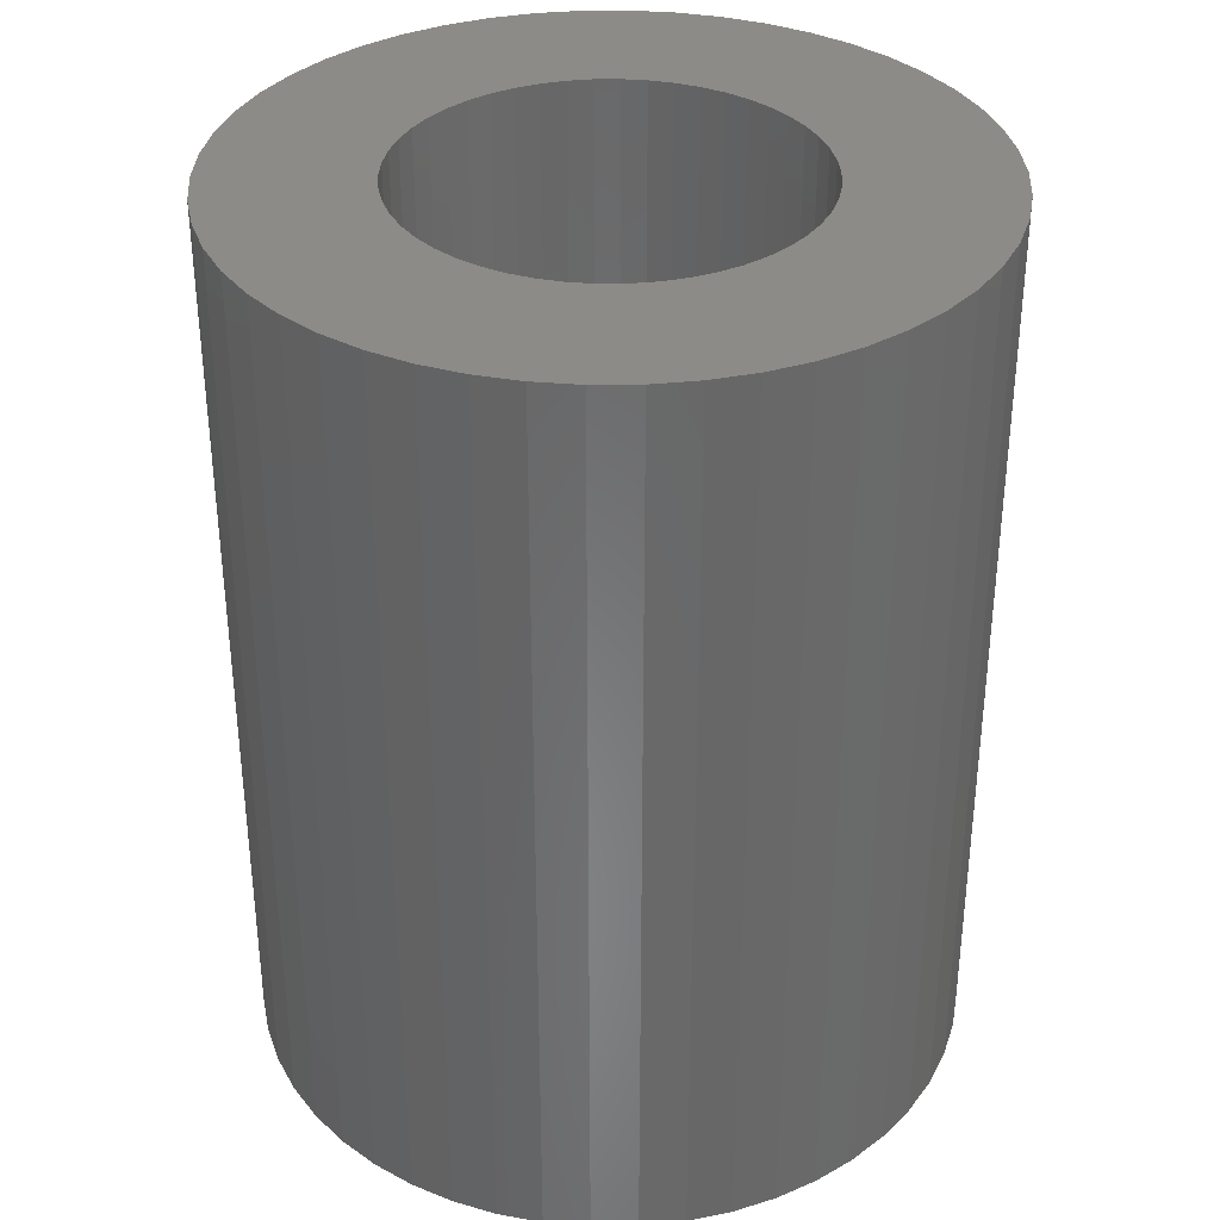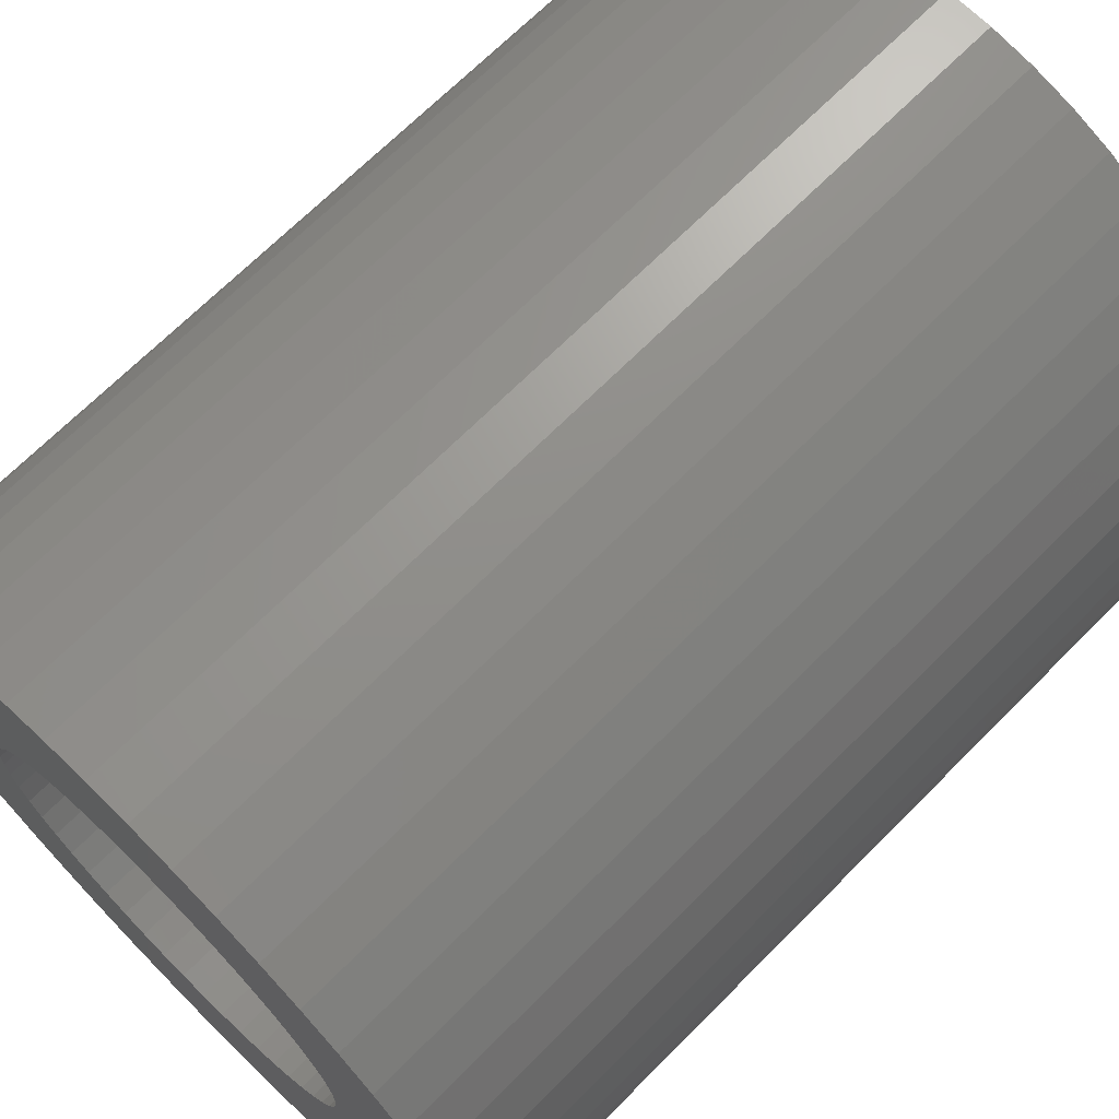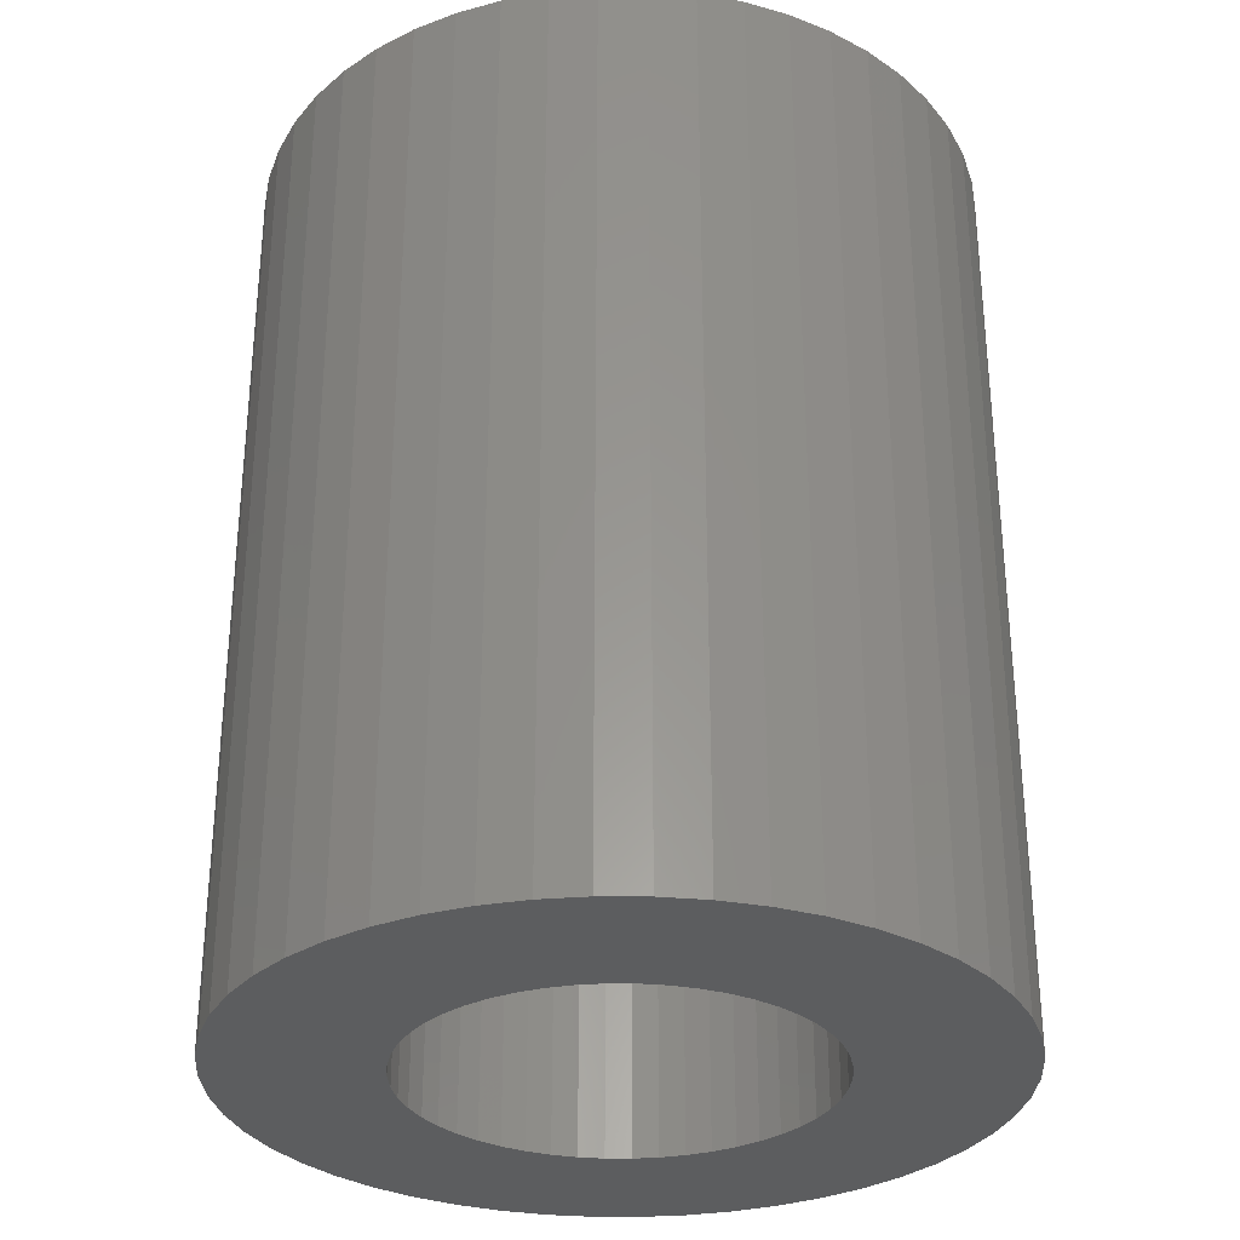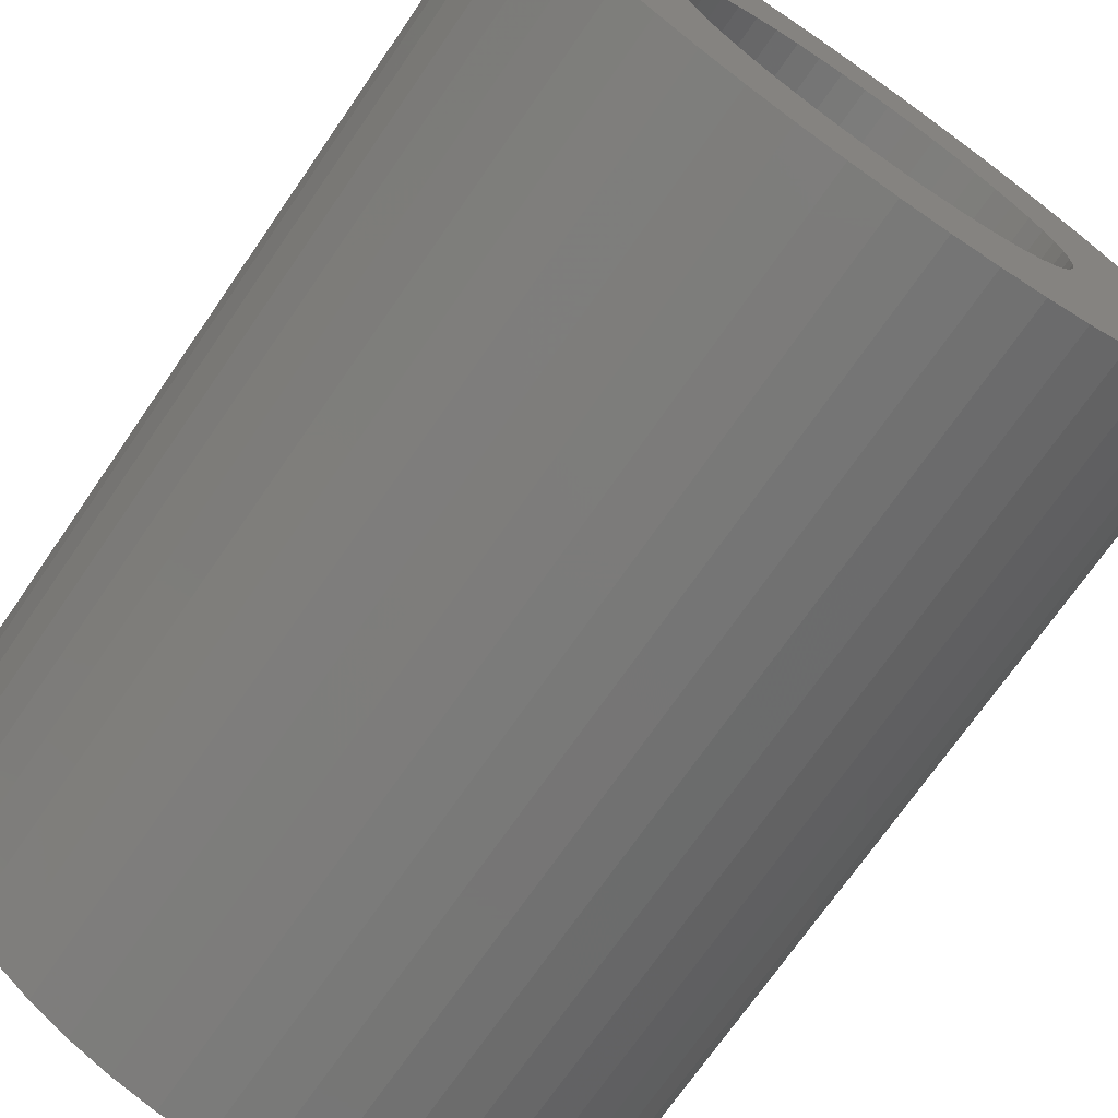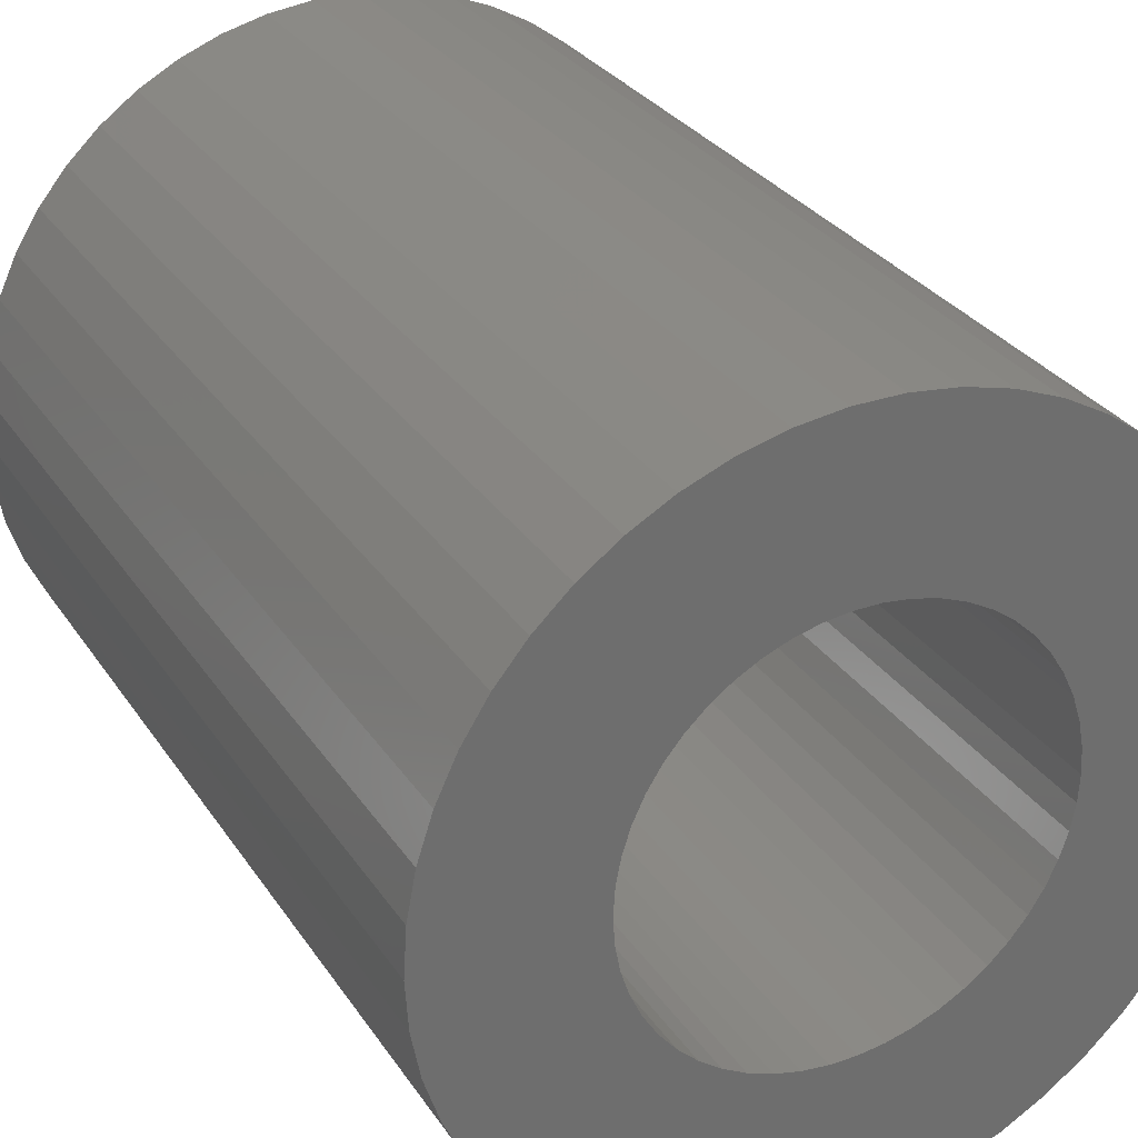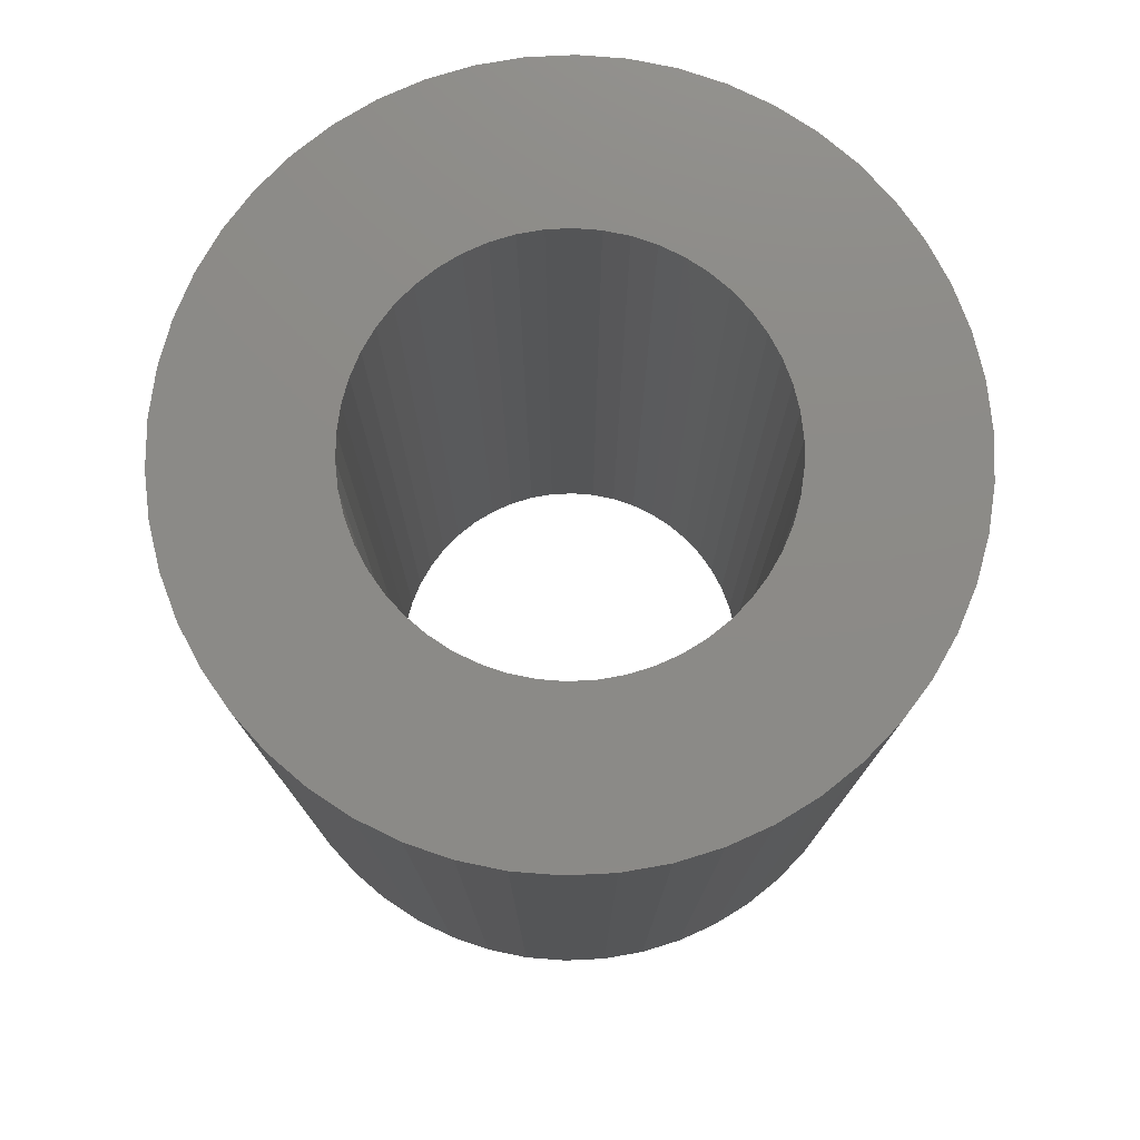
<metadata>
{"format":"stl","ext":"stl","renderer":"f3d","projection":"perspective","resolution":1024,"background":"white","views":[{"elev":34.7,"azim":172.1,"up":"+Z"},{"elev":68.9,"azim":-135.2,"up":"+Y"},{"elev":-30.9,"azim":-86.8,"up":"+Z"},{"elev":-71.6,"azim":145.4,"up":"+Y"},{"elev":29.5,"azim":-27.2,"up":"+Y"},{"elev":77.1,"azim":-81.9,"up":"+Z"}]}
</metadata>
<code>
# stl→obj: 200 verts, 400 faces
v 8.325 4.577 12
v 7.686 5.584 -12
v 7.686 5.584 12
v 8.325 4.577 -12
v 4.045 8.596 -12
v 2.936 9.035 12
v 4.045 8.596 12
v 2.936 9.035 -12
v -2.936 9.035 -12
v -4.045 8.596 12
v -2.936 9.035 12
v -4.045 8.596 -12
v -8.833 3.497 -12
v -8.325 4.577 12
v -8.325 4.577 -12
v -8.833 3.497 12
v 9.202 -2.363 12
v 9.425 -1.191 -12
v 9.425 -1.191 12
v 9.202 -2.363 -12
v 9.425 1.191 12
v 9.202 2.363 -12
v 9.202 2.363 12
v 9.425 1.191 -12
v 0.5965 9.481 -12
v -0.5965 9.481 12
v 0.5965 9.481 12
v -0.5965 9.481 -12
v 5.09 8.021 -12
v 5.09 8.021 12
v -9.425 1.191 -12
v -9.202 2.363 12
v -9.202 2.363 -12
v -9.425 1.191 12
v -7.686 5.584 -12
v -6.925 6.503 12
v -6.925 6.503 -12
v -7.686 5.584 12
v -1.78 9.332 -12
v -1.78 9.332 12
v -6.056 7.32 -12
v -6.056 7.32 12
v 9.5 0 12
v 9.5 0 -12
v 4.045 -8.596 -12
v 5.09 -8.021 12
v 4.045 -8.596 12
v 5.09 -8.021 -12
v 8.833 -3.497 12
v 8.833 -3.497 -12
v 6.925 6.503 -12
v 6.056 7.32 12
v 6.925 6.503 12
v 6.056 7.32 -12
v 1.78 9.332 12
v 1.78 9.332 -12
v -9.5 0 -12
v -9.5 0 12
v 5.25 0 12
v 5.209 0.658 12
v 5.085 1.306 12
v 8.833 3.497 12
v 5.209 -0.658 12
v 4.881 1.933 12
v 4.601 2.529 12
v 5.085 -1.306 12
v 4.247 3.086 12
v 3.827 3.594 12
v 4.881 -1.933 12
v 8.325 -4.577 12
v 3.346 4.045 12
v 2.813 4.433 12
v 2.235 4.75 12
v 1.622 4.993 12
v 0.9838 5.157 12
v 0.3296 5.24 12
v -0.3296 5.24 12
v -0.9838 5.157 12
v -1.622 4.993 12
v -2.235 4.75 12
v -2.813 4.433 12
v -5.09 8.021 12
v -3.346 4.045 12
v -3.827 3.594 12
v -4.247 3.086 12
v -4.601 2.529 12
v -4.881 1.933 12
v 4.601 -2.529 12
v 7.686 -5.584 12
v 4.247 -3.086 12
v 6.925 -6.503 12
v 3.827 -3.594 12
v 6.056 -7.32 12
v 3.346 -4.045 12
v 2.813 -4.433 12
v 2.235 -4.75 12
v 2.936 -9.035 12
v 1.622 -4.993 12
v 1.78 -9.332 12
v 0.9838 -5.157 12
v 0.5965 -9.481 12
v 0.3296 -5.24 12
v -0.3296 -5.24 12
v -0.5965 -9.481 12
v -0.9838 -5.157 12
v -1.78 -9.332 12
v -1.622 -4.993 12
v -2.936 -9.035 12
v -2.235 -4.75 12
v -4.045 -8.596 12
v -2.813 -4.433 12
v -5.09 -8.021 12
v -3.346 -4.045 12
v -6.056 -7.32 12
v -3.827 -3.594 12
v -6.925 -6.503 12
v -4.247 -3.086 12
v -7.686 -5.584 12
v -4.601 -2.529 12
v -8.325 -4.577 12
v -4.881 -1.933 12
v -8.833 -3.497 12
v -5.085 -1.306 12
v -9.202 -2.363 12
v -5.209 -0.658 12
v -9.425 -1.191 12
v -5.25 0 12
v -5.085 1.306 12
v -5.209 0.658 12
v -5.09 8.021 -12
v -0.5965 -9.481 -12
v 0.5965 -9.481 -12
v -8.833 -3.497 -12
v -9.202 -2.363 -12
v -8.325 -4.577 -12
v 1.78 -9.332 -12
v 8.833 3.497 -12
v 7.686 -5.584 -12
v 6.925 -6.503 -12
v 8.325 -4.577 -12
v 5.25 0 -12
v 5.209 -0.658 -12
v 5.085 -1.306 -12
v 5.209 0.658 -12
v 4.881 -1.933 -12
v 4.601 -2.529 -12
v 5.085 1.306 -12
v 4.247 -3.086 -12
v 3.827 -3.594 -12
v 6.056 -7.32 -12
v 4.881 1.933 -12
v 3.346 -4.045 -12
v 2.813 -4.433 -12
v 2.235 -4.75 -12
v 2.936 -9.035 -12
v 1.622 -4.993 -12
v 0.9838 -5.157 -12
v 0.3296 -5.24 -12
v -0.3296 -5.24 -12
v -0.9838 -5.157 -12
v -1.78 -9.332 -12
v -1.622 -4.993 -12
v -2.936 -9.035 -12
v -2.235 -4.75 -12
v -4.045 -8.596 -12
v -2.813 -4.433 -12
v -5.09 -8.021 -12
v -3.346 -4.045 -12
v -6.056 -7.32 -12
v -3.827 -3.594 -12
v -6.925 -6.503 -12
v -4.247 -3.086 -12
v -7.686 -5.584 -12
v -4.601 -2.529 -12
v -4.881 -1.933 -12
v 4.601 2.529 -12
v 4.247 3.086 -12
v 3.827 3.594 -12
v 3.346 4.045 -12
v 2.813 4.433 -12
v 2.235 4.75 -12
v 1.622 4.993 -12
v 0.9838 5.157 -12
v 0.3296 5.24 -12
v -0.3296 5.24 -12
v -0.9838 5.157 -12
v -1.622 4.993 -12
v -2.235 4.75 -12
v -2.813 4.433 -12
v -3.346 4.045 -12
v -3.827 3.594 -12
v -4.247 3.086 -12
v -4.601 2.529 -12
v -4.881 1.933 -12
v -5.085 1.306 -12
v -5.209 0.658 -12
v -5.25 0 -12
v -5.085 -1.306 -12
v -5.209 -0.658 -12
v -9.425 -1.191 -12
f 1 2 3
f 2 1 4
f 5 6 7
f 6 5 8
f 9 10 11
f 10 9 12
f 13 14 15
f 14 13 16
f 17 18 19
f 18 17 20
f 21 22 23
f 22 21 24
f 25 26 27
f 26 25 28
f 29 7 30
f 7 29 5
f 31 32 33
f 32 31 34
f 35 36 37
f 36 35 38
f 39 11 40
f 11 39 9
f 41 36 42
f 36 41 37
f 43 24 21
f 24 43 44
f 45 46 47
f 46 45 48
f 49 20 17
f 20 49 50
f 51 52 53
f 52 51 54
f 3 51 53
f 51 3 2
f 8 55 6
f 55 8 56
f 56 27 55
f 27 56 25
f 54 30 52
f 30 54 29
f 57 34 31
f 34 57 58
f 59 43 21
f 60 21 23
f 43 59 19
f 61 23 62
f 63 19 59
f 64 62 1
f 19 63 17
f 65 1 3
f 66 17 63
f 67 3 53
f 17 66 49
f 68 53 52
f 69 49 66
f 49 69 70
f 21 60 59
f 71 52 30
f 23 61 60
f 62 64 61
f 1 65 64
f 3 67 65
f 72 30 7
f 53 68 67
f 52 71 68
f 73 7 6
f 30 72 71
f 7 73 72
f 74 6 55
f 6 74 73
f 55 75 74
f 27 75 55
f 27 76 75
f 27 77 76
f 26 77 27
f 26 78 77
f 40 78 26
f 78 40 79
f 11 79 40
f 79 11 80
f 10 80 11
f 80 10 81
f 82 81 10
f 81 82 83
f 42 83 82
f 83 42 84
f 36 84 42
f 84 36 85
f 38 85 36
f 85 38 86
f 14 86 38
f 86 14 87
f 88 70 69
f 70 88 89
f 90 89 88
f 89 90 91
f 92 91 90
f 91 92 93
f 94 93 92
f 93 94 46
f 95 46 94
f 46 95 47
f 96 47 95
f 47 96 97
f 98 97 96
f 97 98 99
f 100 99 98
f 100 101 99
f 102 101 100
f 103 101 102
f 103 104 101
f 105 104 103
f 106 105 107
f 105 106 104
f 108 107 109
f 110 109 111
f 107 108 106
f 112 111 113
f 114 113 115
f 109 110 108
f 116 115 117
f 118 117 119
f 120 119 121
f 122 121 123
f 111 112 110
f 124 123 125
f 126 125 127
f 16 87 14
f 113 114 112
f 87 16 128
f 115 116 114
f 32 128 16
f 117 118 116
f 128 32 129
f 119 120 118
f 34 129 32
f 121 122 120
f 129 34 127
f 123 124 122
f 58 127 34
f 125 126 124
f 127 58 126
f 33 16 13
f 16 33 32
f 15 38 35
f 38 15 14
f 28 40 26
f 40 28 39
f 130 42 82
f 42 130 41
f 12 82 10
f 82 12 130
f 131 101 104
f 101 131 132
f 133 124 134
f 124 133 122
f 135 122 133
f 122 135 120
f 132 99 101
f 99 132 136
f 62 4 1
f 4 62 137
f 23 137 62
f 137 23 22
f 19 44 43
f 44 19 18
f 91 138 89
f 138 91 139
f 89 140 70
f 140 89 138
f 70 50 49
f 50 70 140
f 141 44 18
f 142 18 20
f 44 141 24
f 143 20 50
f 144 24 141
f 145 50 140
f 24 144 22
f 146 140 138
f 147 22 144
f 148 138 139
f 22 147 137
f 149 139 150
f 151 137 147
f 137 151 4
f 18 142 141
f 152 150 48
f 20 143 142
f 50 145 143
f 140 146 145
f 138 148 146
f 153 48 45
f 139 149 148
f 150 152 149
f 154 45 155
f 48 153 152
f 45 154 153
f 156 155 136
f 155 156 154
f 136 157 156
f 132 157 136
f 132 158 157
f 132 159 158
f 131 159 132
f 131 160 159
f 161 160 131
f 160 161 162
f 163 162 161
f 162 163 164
f 165 164 163
f 164 165 166
f 167 166 165
f 166 167 168
f 169 168 167
f 168 169 170
f 171 170 169
f 170 171 172
f 173 172 171
f 172 173 174
f 135 174 173
f 174 135 175
f 176 4 151
f 4 176 2
f 177 2 176
f 2 177 51
f 178 51 177
f 51 178 54
f 179 54 178
f 54 179 29
f 180 29 179
f 29 180 5
f 181 5 180
f 5 181 8
f 182 8 181
f 8 182 56
f 183 56 182
f 183 25 56
f 184 25 183
f 185 25 184
f 185 28 25
f 186 28 185
f 39 186 187
f 186 39 28
f 9 187 188
f 12 188 189
f 187 9 39
f 130 189 190
f 41 190 191
f 188 12 9
f 37 191 192
f 35 192 193
f 15 193 194
f 13 194 195
f 189 130 12
f 33 195 196
f 31 196 197
f 133 175 135
f 190 41 130
f 175 133 198
f 191 37 41
f 134 198 133
f 192 35 37
f 198 134 199
f 193 15 35
f 200 199 134
f 194 13 15
f 199 200 197
f 195 33 13
f 57 197 200
f 196 31 33
f 197 57 31
f 155 47 97
f 47 155 45
f 136 97 99
f 97 136 155
f 150 91 93
f 91 150 139
f 165 108 110
f 108 165 163
f 163 106 108
f 106 163 161
f 161 104 106
f 104 161 131
f 171 118 173
f 118 171 116
f 171 114 116
f 114 171 169
f 134 126 200
f 126 134 124
f 200 58 57
f 58 200 126
f 48 93 46
f 93 48 150
f 173 120 135
f 120 173 118
f 167 110 112
f 110 167 165
f 169 112 114
f 112 169 167
f 176 67 177
f 67 176 65
f 182 73 74
f 73 182 181
f 188 79 80
f 79 188 187
f 87 193 86
f 193 87 194
f 142 59 141
f 59 142 63
f 154 98 96
f 98 154 156
f 179 68 71
f 68 179 178
f 185 76 77
f 76 185 184
f 127 196 129
f 196 127 197
f 129 195 128
f 195 129 196
f 85 191 84
f 191 85 192
f 189 80 81
f 80 189 188
f 190 81 83
f 81 190 189
f 141 60 144
f 60 141 59
f 153 96 95
f 96 153 154
f 146 69 145
f 69 146 88
f 159 105 103
f 105 159 160
f 156 100 98
f 100 156 157
f 177 68 178
f 68 177 67
f 183 74 75
f 74 183 182
f 184 75 76
f 75 184 183
f 180 71 72
f 71 180 179
f 181 72 73
f 72 181 180
f 128 194 87
f 194 128 195
f 86 192 85
f 192 86 193
f 186 77 78
f 77 186 185
f 187 78 79
f 78 187 186
f 191 83 84
f 83 191 190
f 143 63 142
f 63 143 66
f 149 90 148
f 90 149 92
f 148 88 146
f 88 148 90
f 125 197 127
f 197 125 199
f 123 199 125
f 199 123 198
f 119 175 121
f 175 119 174
f 157 102 100
f 102 157 158
f 151 65 176
f 65 151 64
f 147 64 151
f 64 147 61
f 144 61 147
f 61 144 60
f 164 111 109
f 111 164 166
f 121 198 123
f 198 121 175
f 152 95 94
f 95 152 153
f 149 94 92
f 94 149 152
f 145 66 143
f 66 145 69
f 168 115 113
f 115 168 170
f 158 103 102
f 103 158 159
f 162 109 107
f 109 162 164
f 115 172 117
f 172 115 170
f 117 174 119
f 174 117 172
f 160 107 105
f 107 160 162
f 166 113 111
f 113 166 168

</code>
